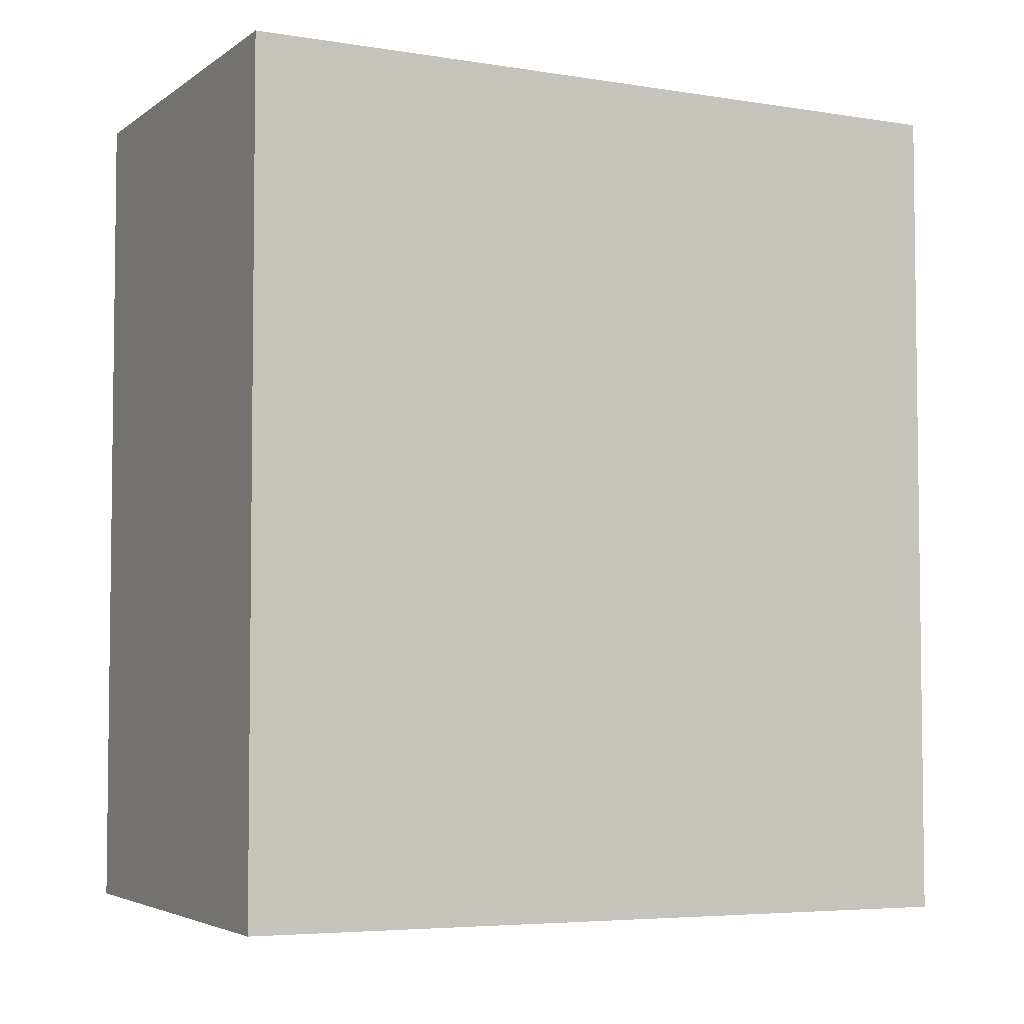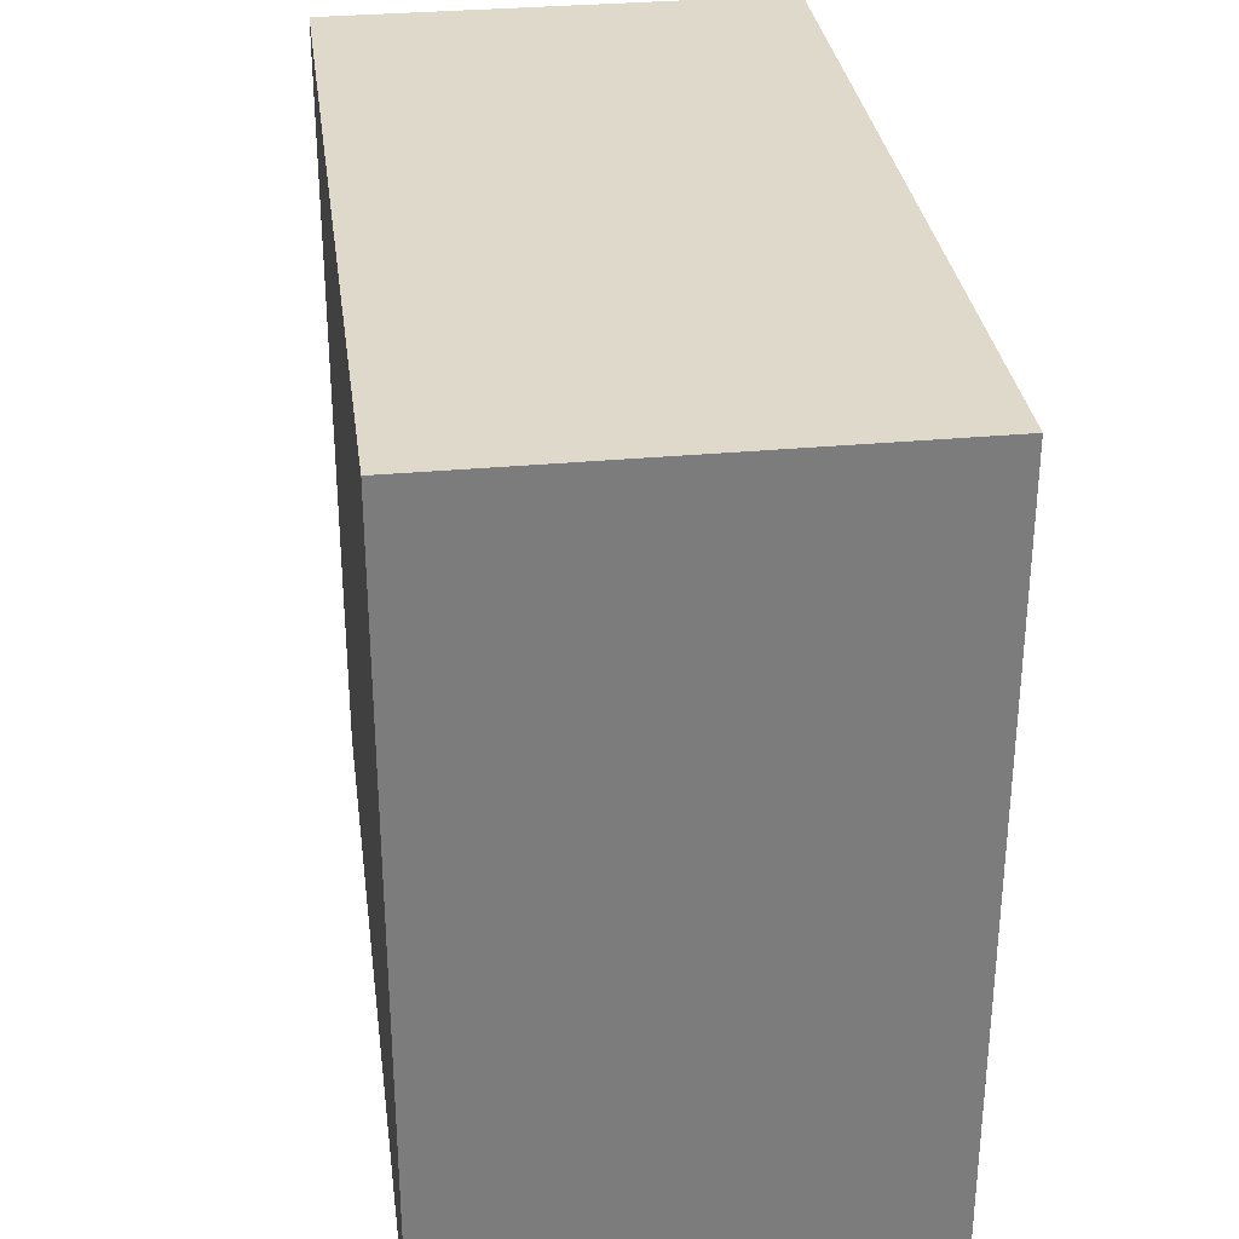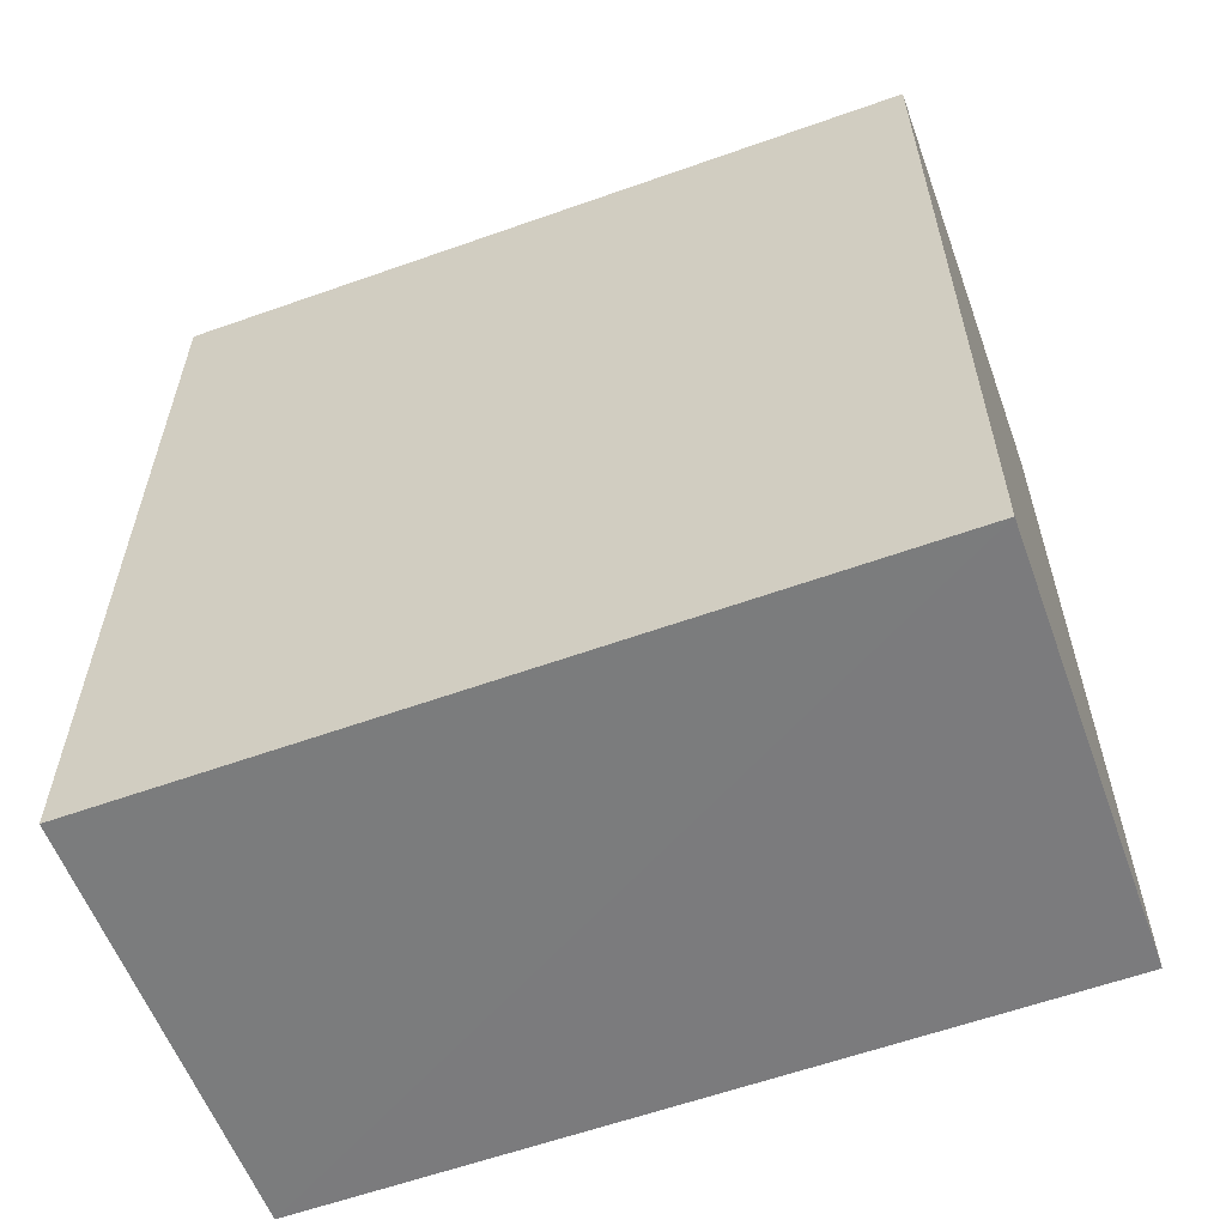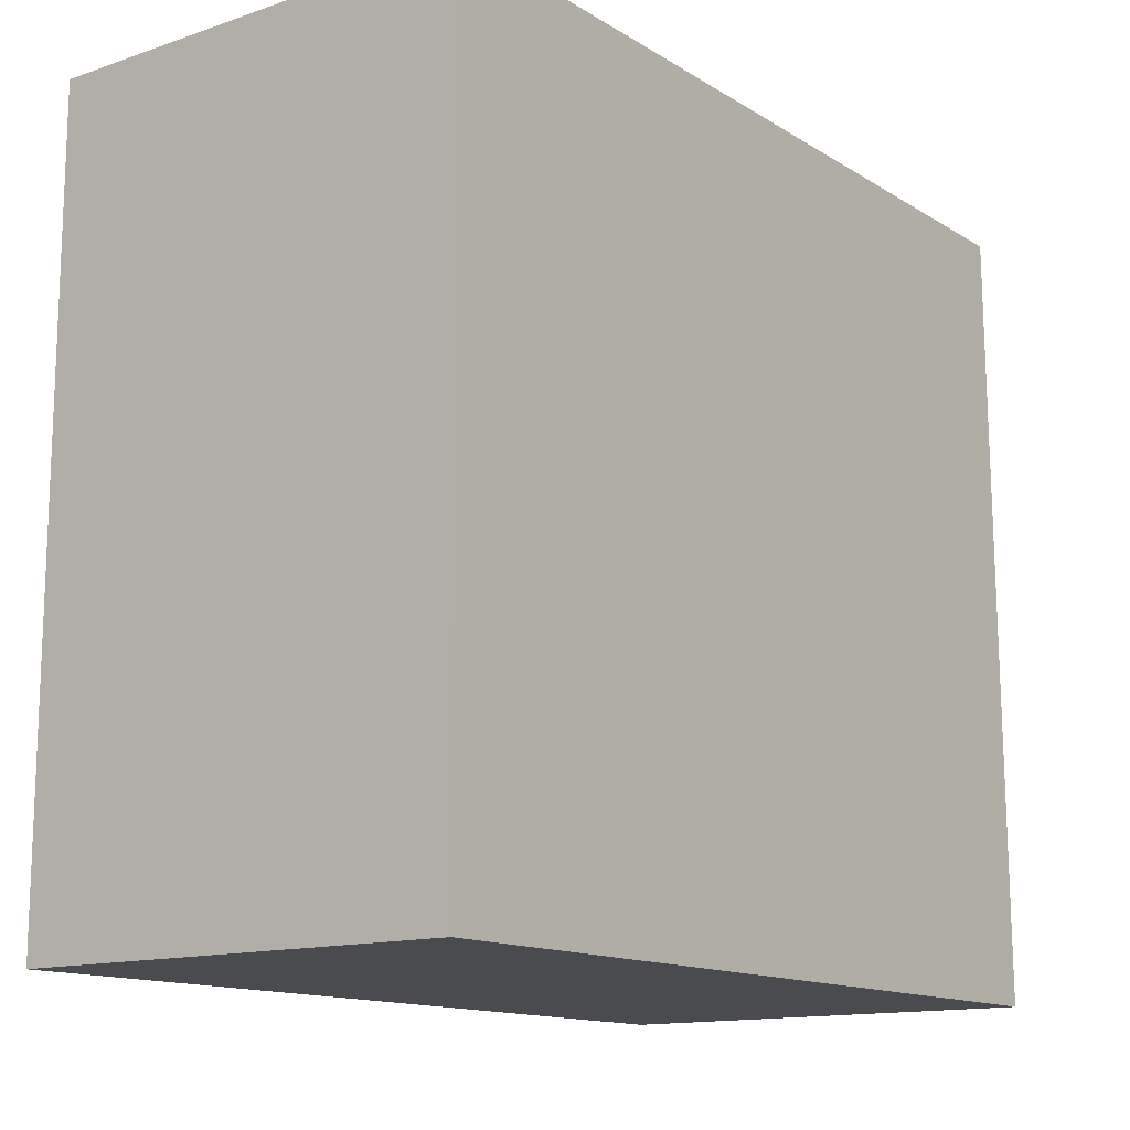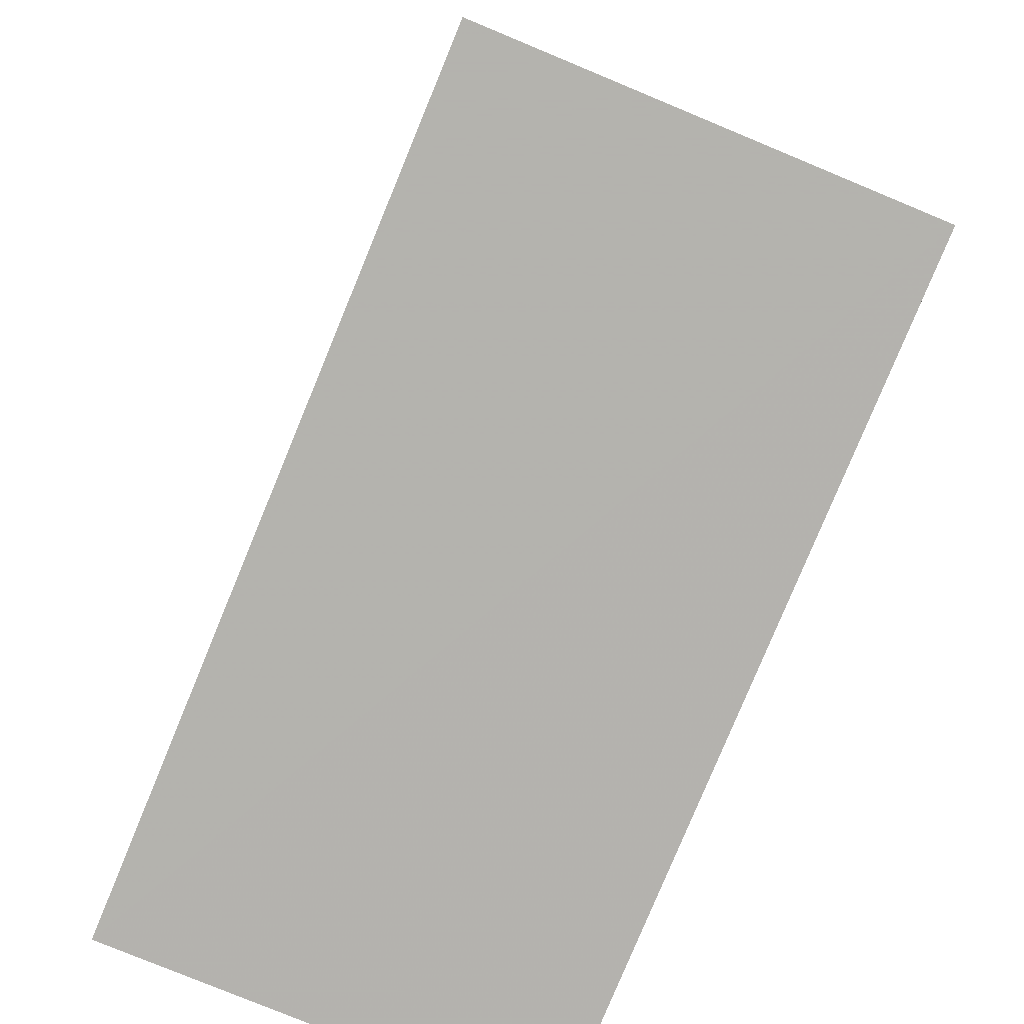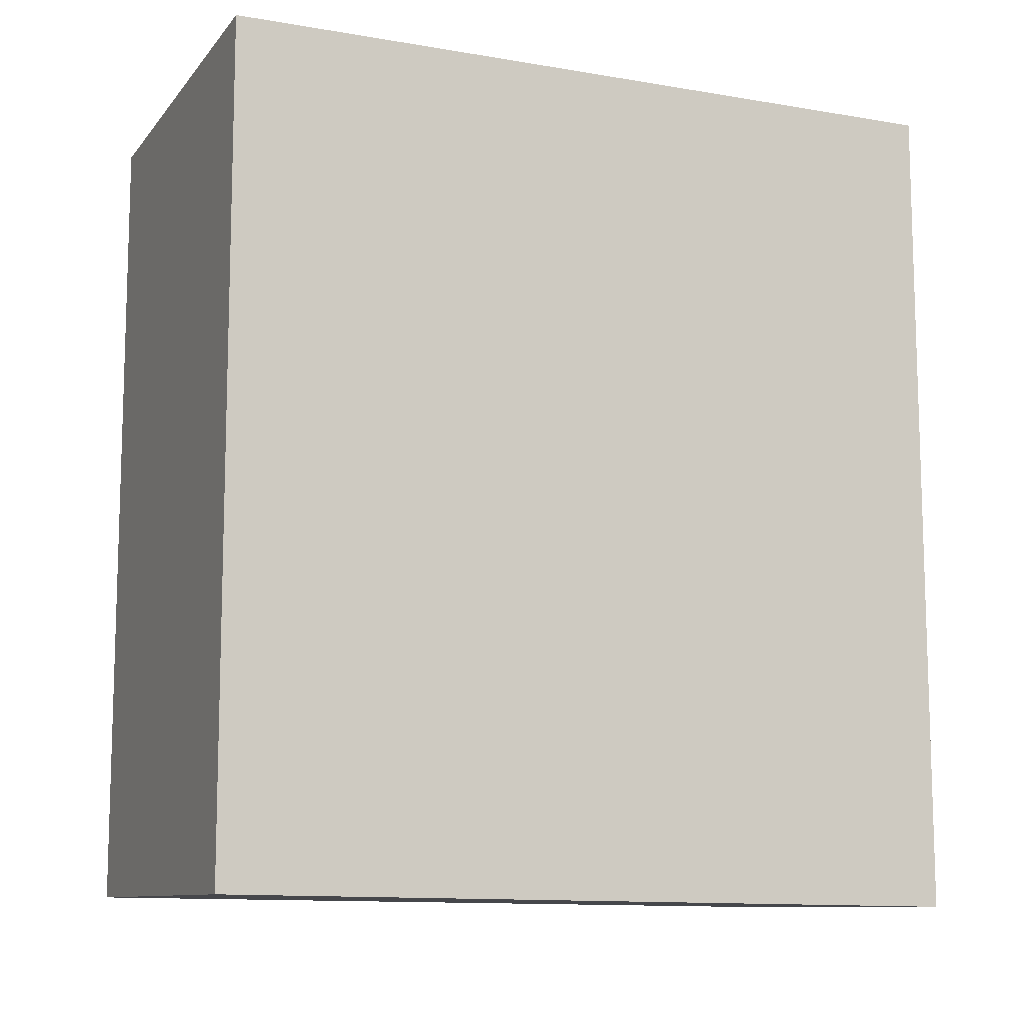
<metadata>
{"format":"obj","ext":"obj","renderer":"f3d","projection":"perspective","resolution":1024,"background":"white","views":[{"elev":-4.3,"azim":62.7,"up":"+Y"},{"elev":31.7,"azim":172.5,"up":"+Z"},{"elev":-58.2,"azim":-69.9,"up":"+Y"},{"elev":-13.7,"azim":-143.1,"up":"+Z"},{"elev":-79.8,"azim":157.5,"up":"+Z"},{"elev":-10.5,"azim":67.0,"up":"+Y"}]}
</metadata>
<code>
v -0.1197 0.005727 0.1748
v -0.1197 -0.03313 0.1748
v -0.1197 -0.0336 0.1393
v -0.1399 0.005727 0.1393
v -0.14 -0.03312 0.1748
v -0.1197 0.005727 0.1393
v -0.1399 0.005727 0.1748
v -0.14 -0.03354 0.1393
f 1 2 3
f 5 2 1
f 5 3 2
f 6 1 3
f 6 3 4
f 6 4 1
f 7 5 1
f 7 1 4
f 8 4 3
f 8 3 5
f 8 7 4
f 8 5 7

</code>
